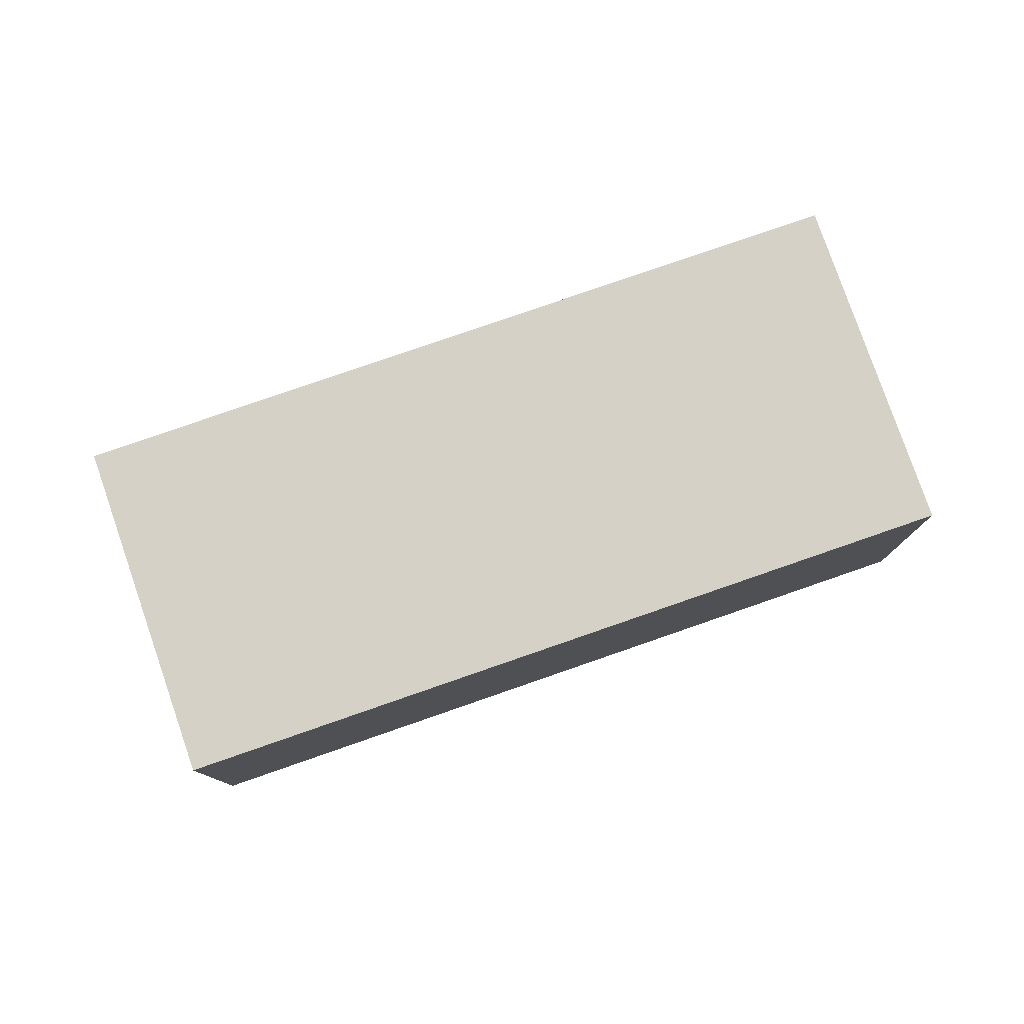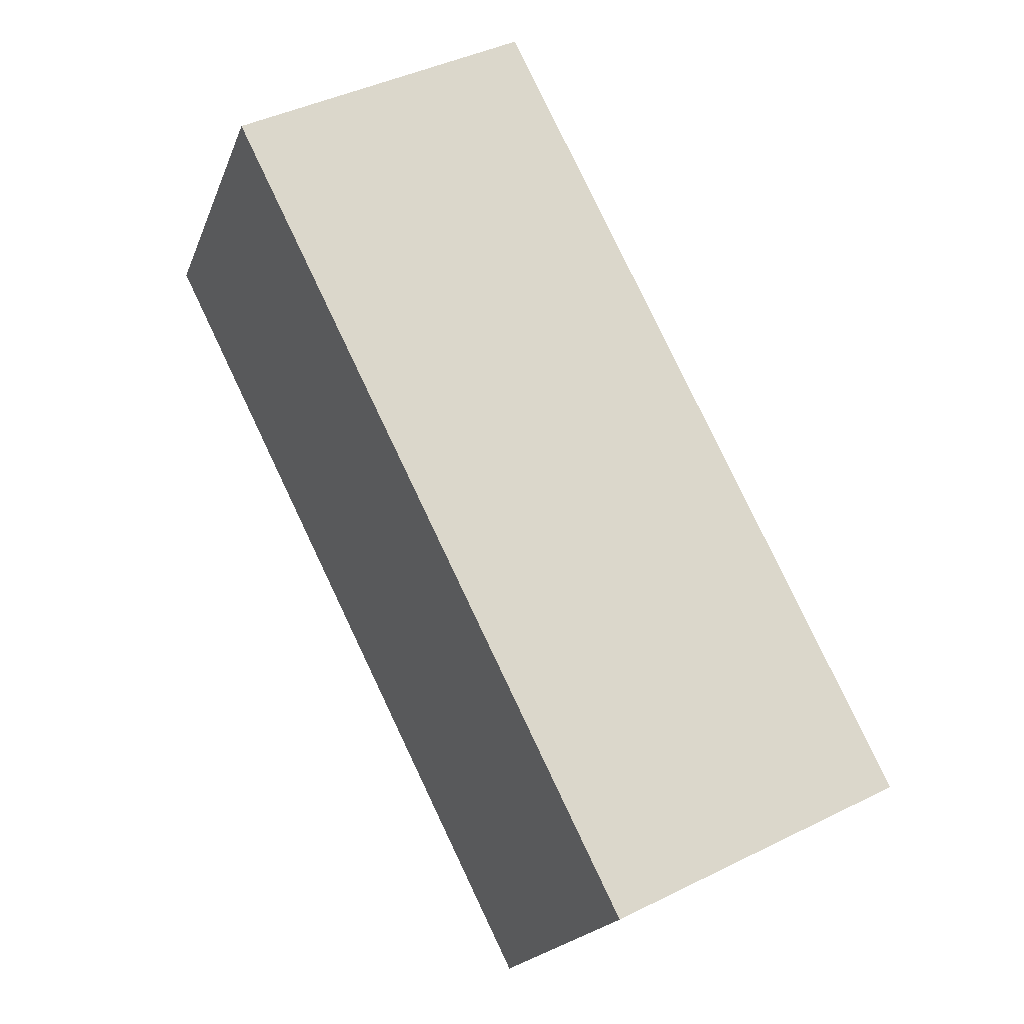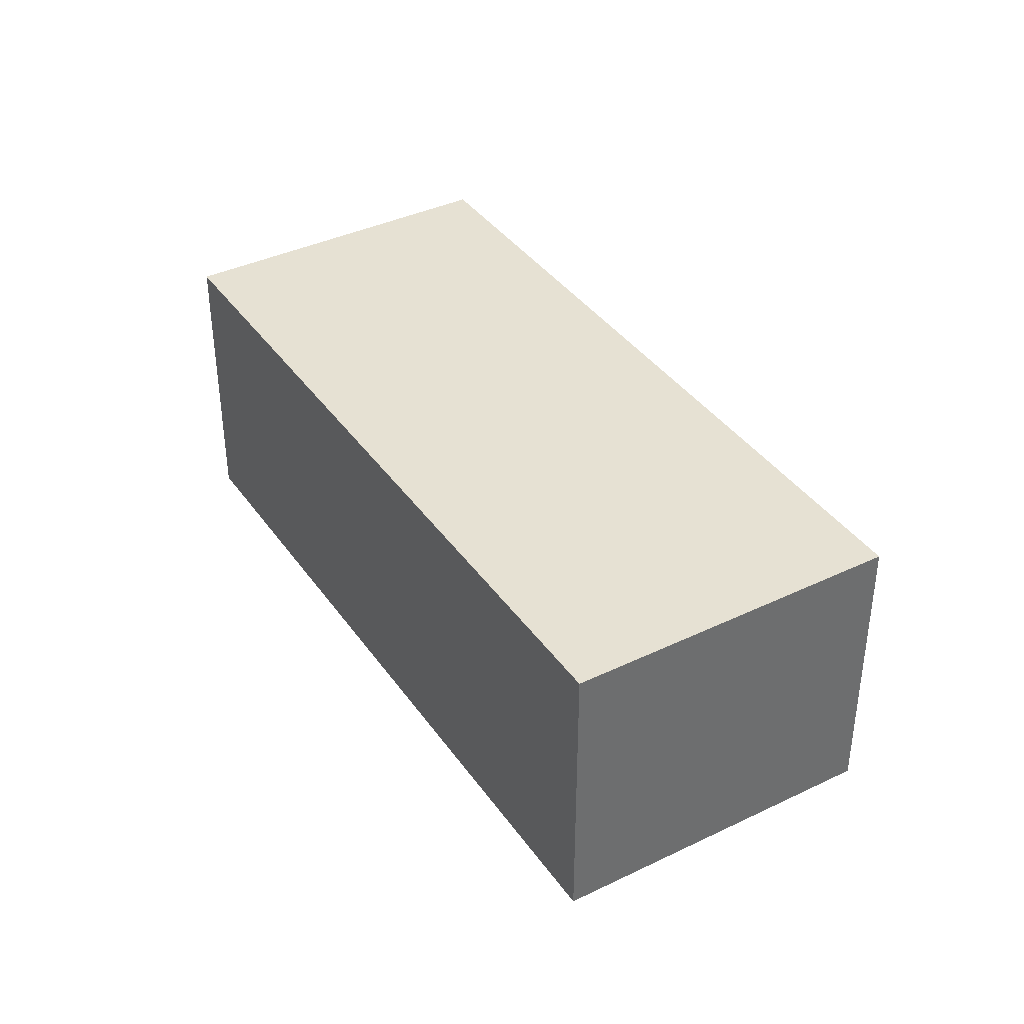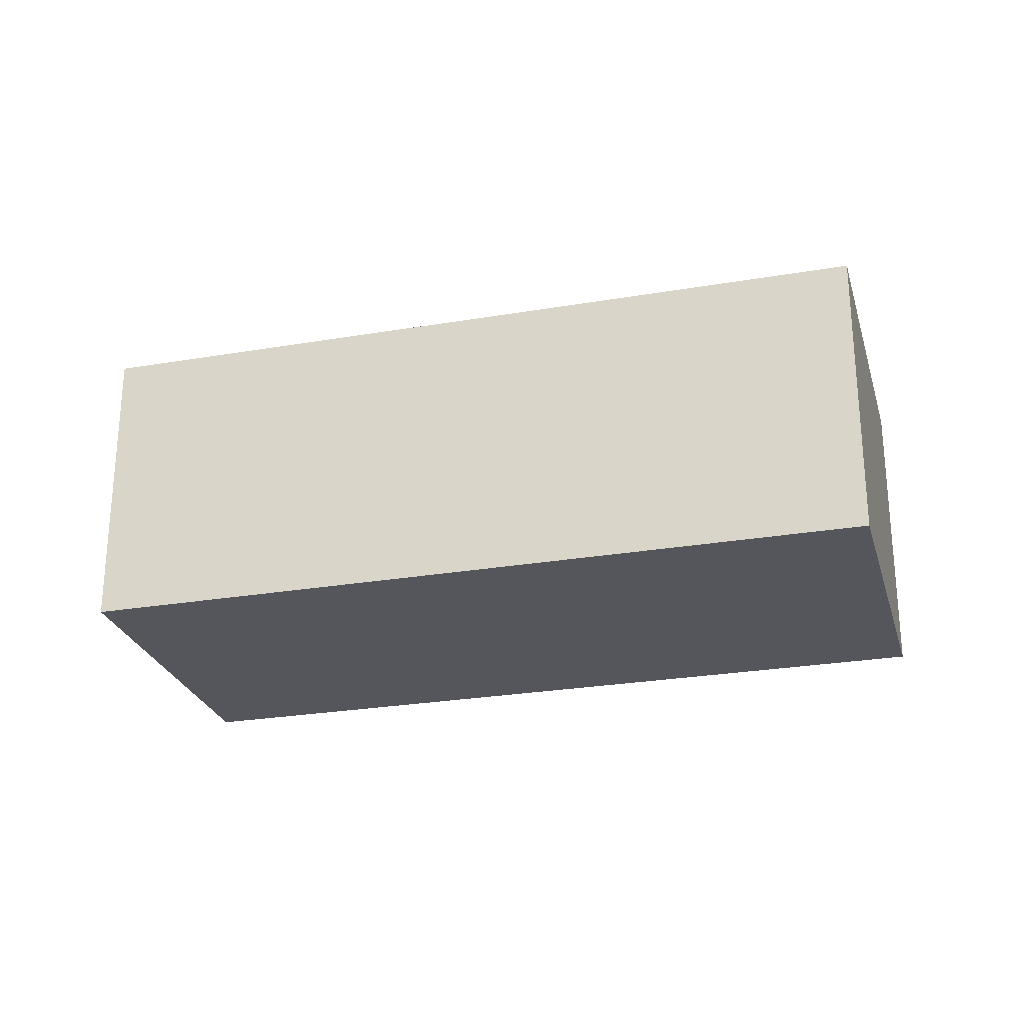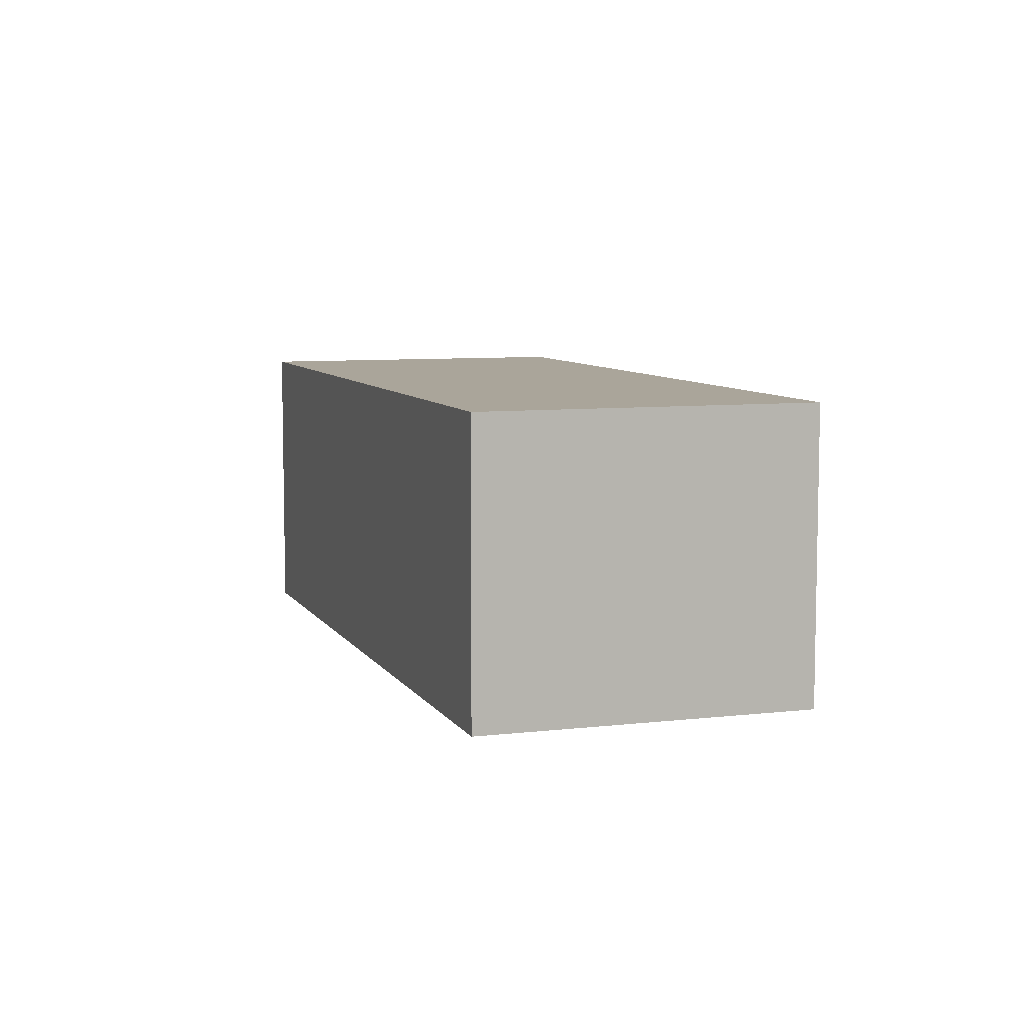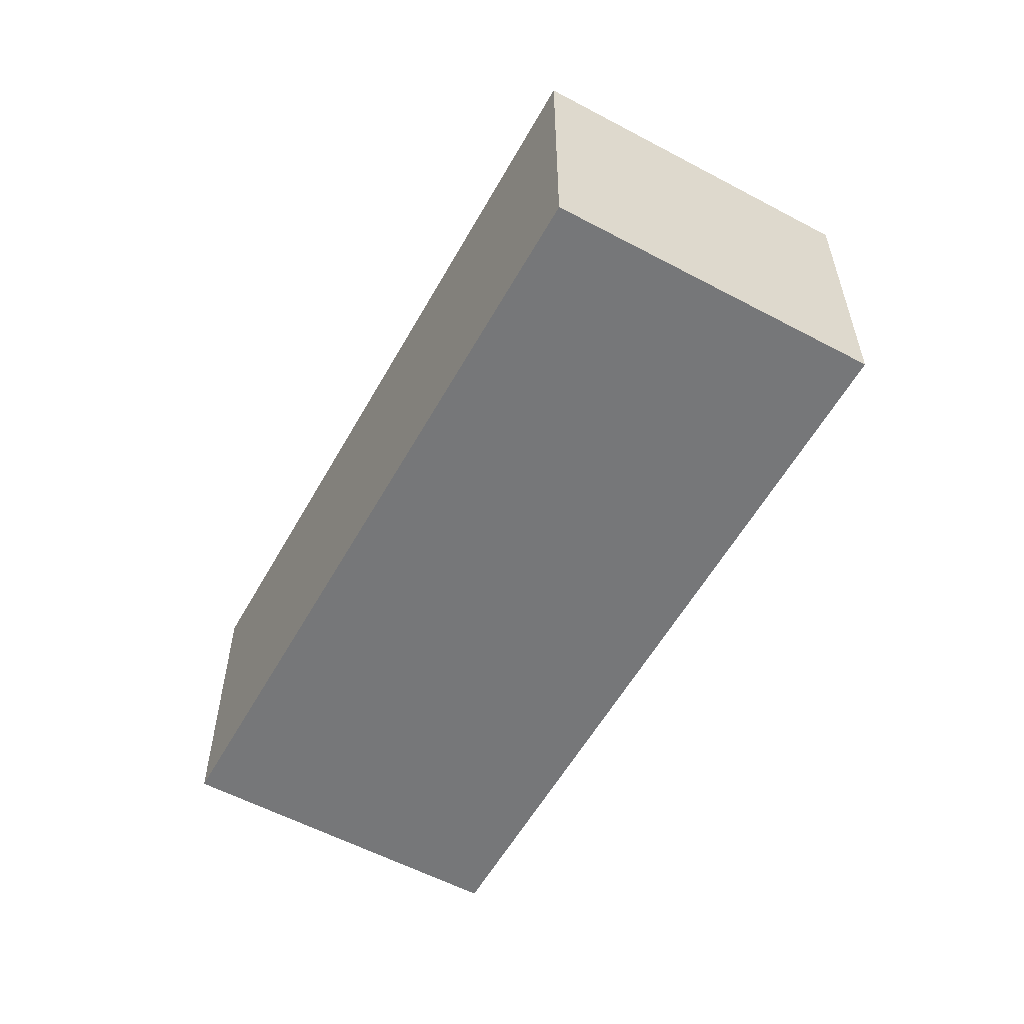
<metadata>
{"format":"obj","ext":"obj","renderer":"f3d","projection":"perspective","resolution":1024,"background":"white","views":[{"elev":79.3,"azim":13.9,"up":"+Y"},{"elev":42.2,"azim":59.2,"up":"+Z"},{"elev":38.6,"azim":91.8,"up":"+Y"},{"elev":-26.2,"azim":48.1,"up":"+Y"},{"elev":7.6,"azim":104.6,"up":"+Y"},{"elev":-57.1,"azim":94.0,"up":"+Y"}]}
</metadata>
<code>
v  0.986 1.551 1.517
v  3.534 1.551 -2.296
v  0 1.551 9.497e-17
v  4.52 1.551 -0.779
v  3.534 1.406e-16 -2.296
v  0 0 0
v  0.986 -9.289e-17 1.517
v  4.52 4.77e-17 -0.779
g defaultobject
f 1 2 3
f 2 1 4
f 5 3 2
f 3 5 6
f 6 1 3
f 1 6 7
f 7 4 1
f 4 7 8
f 8 2 4
f 2 8 5
f 5 7 6
f 7 5 8

</code>
